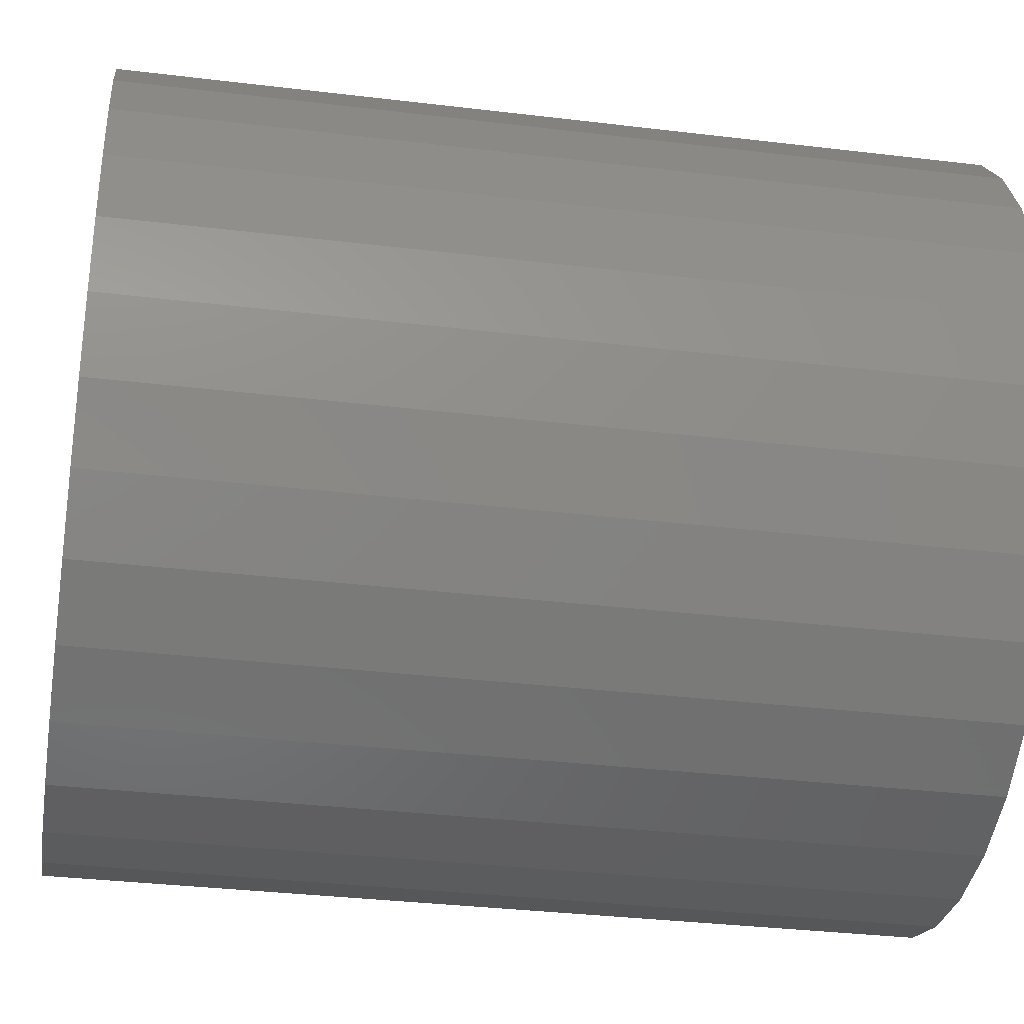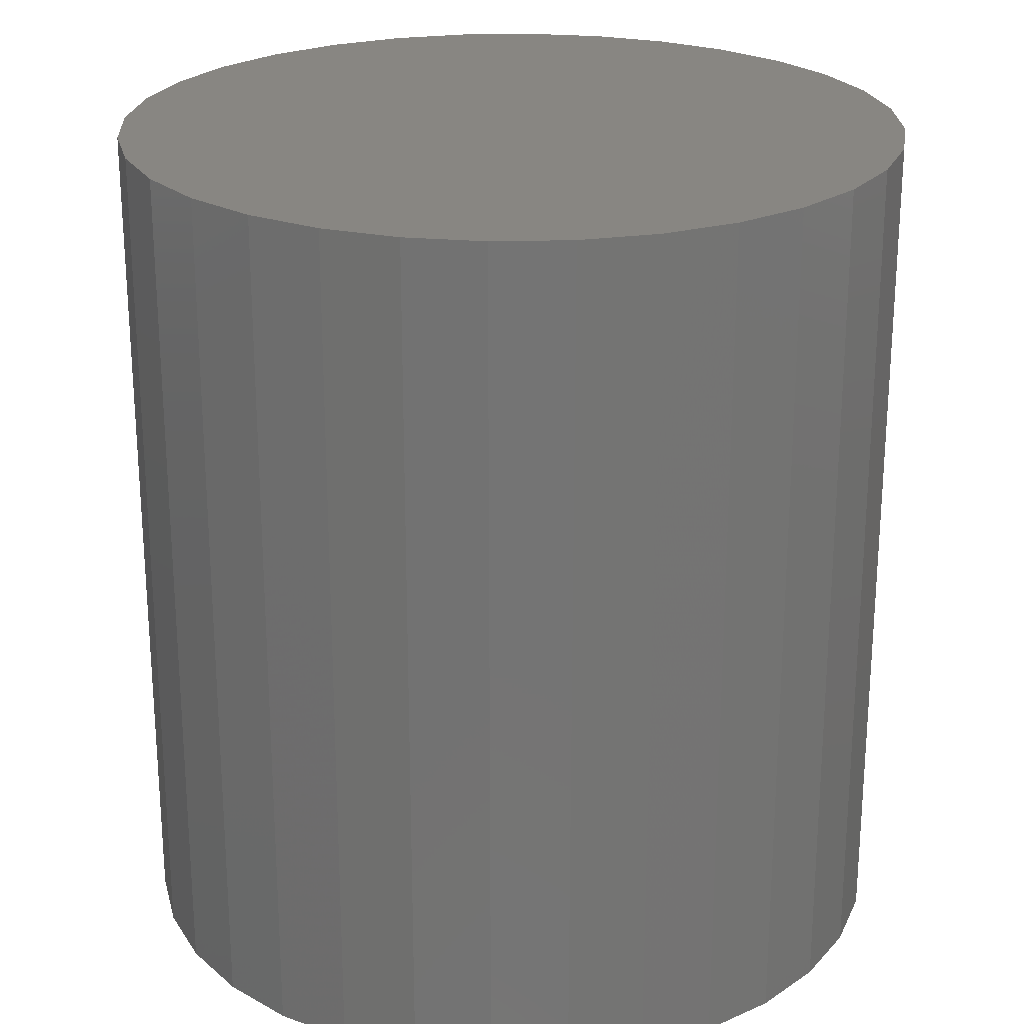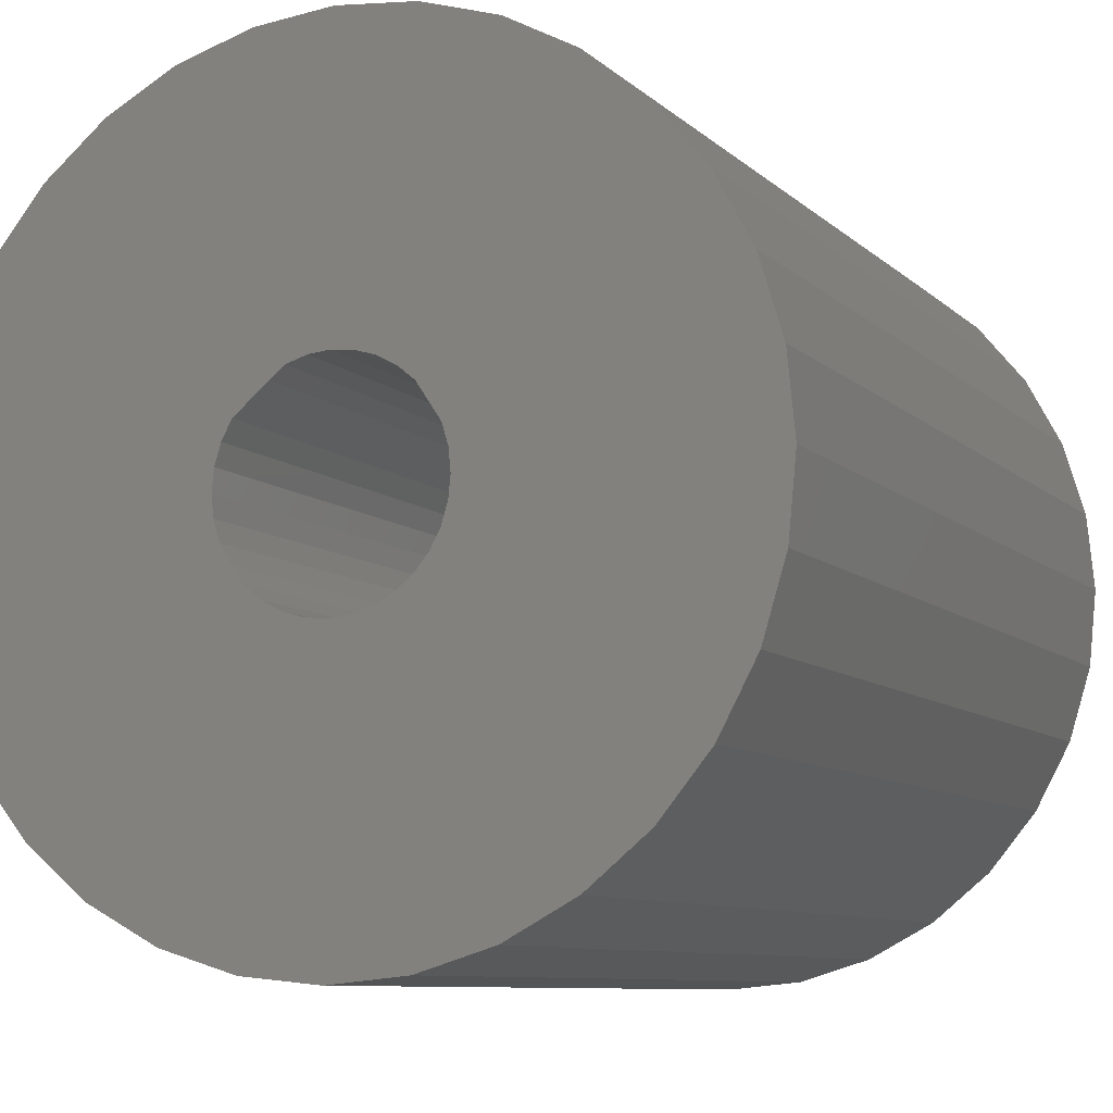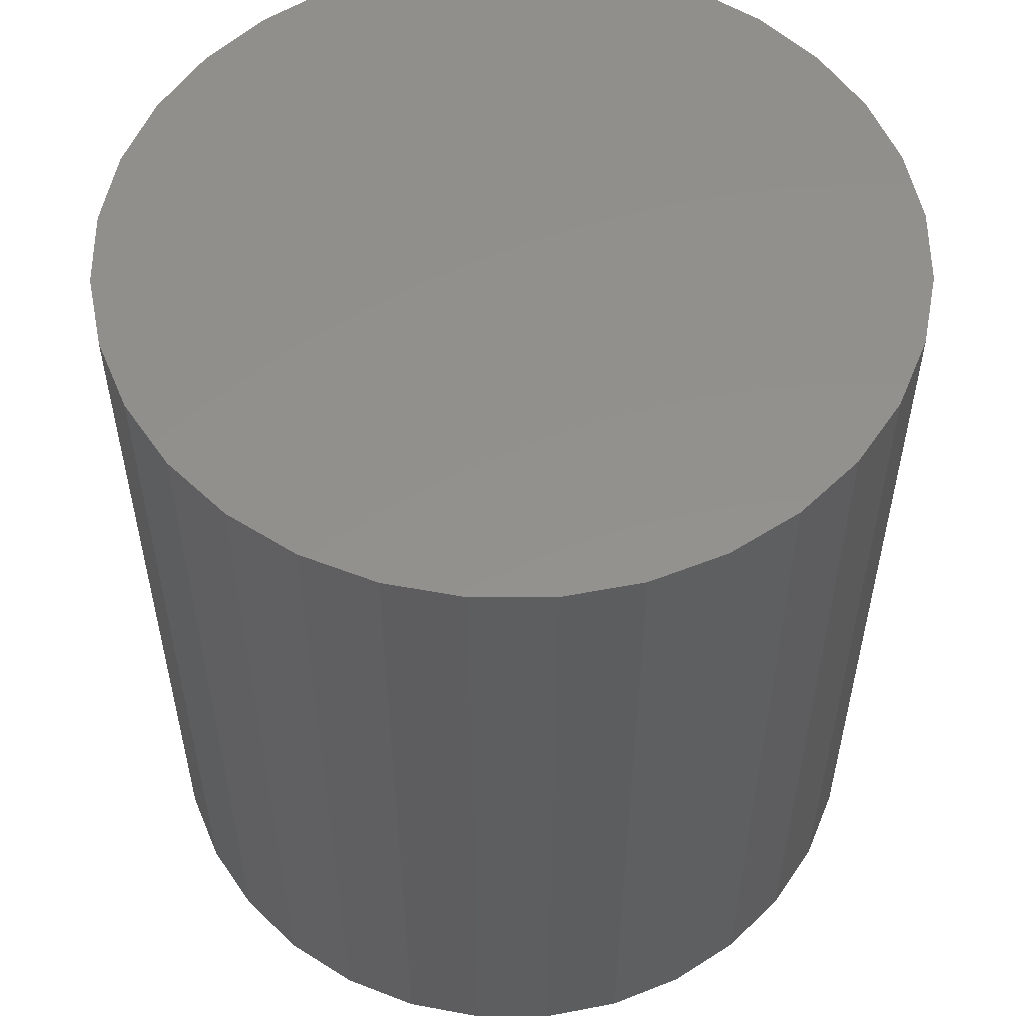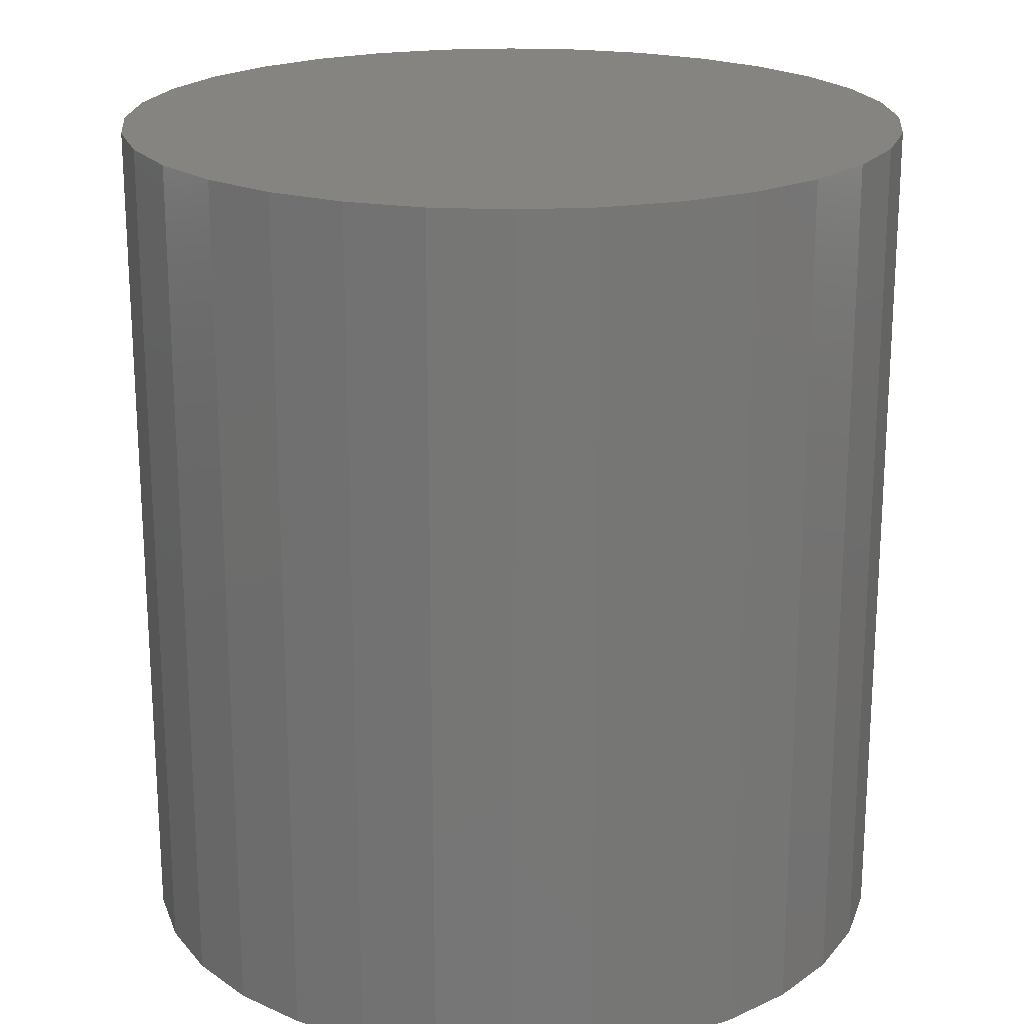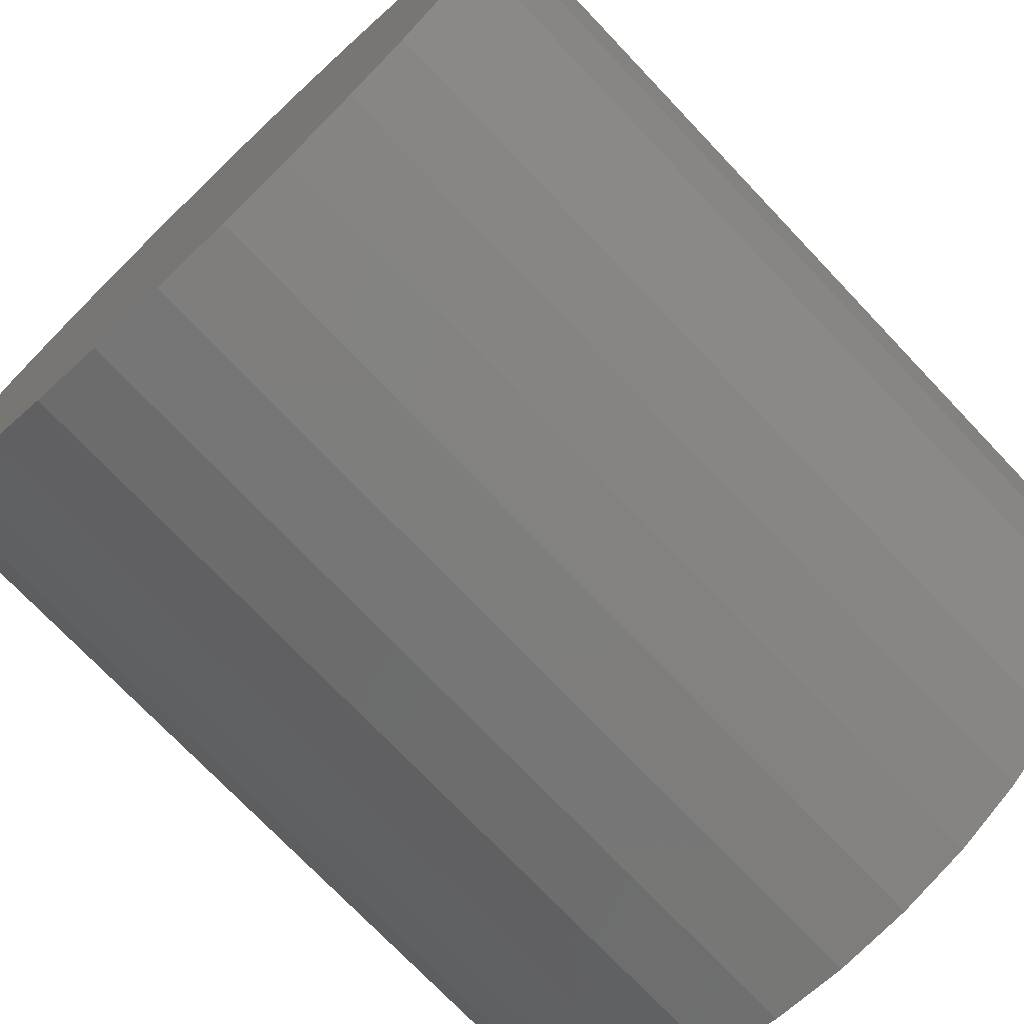
<metadata>
{"format":"stl","ext":"stl","renderer":"f3d","projection":"perspective","resolution":1024,"background":"white","views":[{"elev":-33.9,"azim":80.7,"up":"+Z"},{"elev":23.7,"azim":126.8,"up":"+Y"},{"elev":-8.6,"azim":24.9,"up":"+Z"},{"elev":54.7,"azim":-5.8,"up":"+Y"},{"elev":20.5,"azim":-135.2,"up":"+Y"},{"elev":-73.5,"azim":-136.5,"up":"+Z"}]}
</metadata>
<code>
# stl→obj: 128 verts, 252 faces
v 0.5113 -0.03906 0.1046
v 0.4957 -0.03906 0.1046
v 0.4956 -0.03906 0.1035
v 0.4898 -0.03906 0.1262
v 0.4856 -0.03906 0.1257
v 0.4816 -0.03906 0.1245
v 0.4843 -0.03906 0.1023
v 0.484 -0.03906 0.1035
v 0.4687 -0.03906 0.1004
v 0.4856 -0.03906 0.1004
v 0.4849 -0.03906 0.1013
v 0.494 -0.03906 0.1088
v 0.4947 -0.03906 0.1079
v 0.4953 -0.03906 0.1069
v 0.498 -0.03906 0.0847
v 0.4898 -0.03906 0.08306
v 0.494 -0.03906 0.08347
v 0.4683 -0.03906 0.1046
v 0.4839 -0.03906 0.1046
v 0.484 -0.03906 0.1058
v 0.4687 -0.03906 0.1088
v 0.4843 -0.03906 0.1069
v 0.4849 -0.03906 0.1079
v 0.4875 -0.03906 0.1101
v 0.4856 -0.03906 0.1088
v 0.4865 -0.03906 0.1095
v 0.4699 -0.03906 0.1129
v 0.4886 -0.03906 0.1104
v 0.4898 -0.03906 0.1105
v 0.5097 -0.03906 0.1129
v 0.5077 -0.03906 0.1166
v 0.505 -0.03906 0.1198
v 0.5018 -0.03906 0.1225
v 0.498 -0.03906 0.1245
v 0.494 -0.03906 0.1257
v 0.4778 -0.03906 0.1225
v 0.4746 -0.03906 0.1198
v 0.4719 -0.03906 0.1166
v 0.4816 -0.03906 0.0847
v 0.4699 -0.03906 0.09636
v 0.4719 -0.03906 0.09263
v 0.4746 -0.03906 0.08937
v 0.4778 -0.03906 0.08669
v 0.4898 -0.03906 0.09868
v 0.4856 -0.03906 0.08347
v 0.5097 -0.03906 0.09636
v 0.4886 -0.03906 0.0988
v 0.4875 -0.03906 0.09913
v 0.4865 -0.03906 0.09968
v 0.491 -0.03906 0.1104
v 0.4921 -0.03906 0.1101
v 0.4931 -0.03906 0.1095
v 0.5109 -0.03906 0.1088
v 0.4956 -0.03906 0.1058
v 0.5018 -0.03906 0.08669
v 0.505 -0.03906 0.08937
v 0.5077 -0.03906 0.09263
v 0.4947 -0.03906 0.1013
v 0.494 -0.03906 0.1004
v 0.4931 -0.03906 0.09968
v 0.4921 -0.03906 0.09913
v 0.491 -0.03906 0.0988
v 0.5109 -0.03906 0.1004
v 0.4953 -0.03906 0.1023
v 0.4898 -0.007812 0.09868
v 0.491 -0.007812 0.0988
v 0.4921 -0.007812 0.09913
v 0.4931 -0.007812 0.09968
v 0.494 -0.007812 0.1004
v 0.4947 -0.007812 0.1013
v 0.4953 -0.007812 0.1023
v 0.4956 -0.007812 0.1035
v 0.4957 -0.007812 0.1046
v 0.4886 -0.007812 0.0988
v 0.4875 -0.007812 0.09913
v 0.4865 -0.007812 0.09968
v 0.4856 -0.007812 0.1004
v 0.4849 -0.007812 0.1013
v 0.4843 -0.007812 0.1023
v 0.484 -0.007812 0.1035
v 0.4839 -0.007812 0.1046
v 0.4898 -0.007812 0.1105
v 0.4886 -0.007812 0.1104
v 0.4875 -0.007812 0.1101
v 0.4865 -0.007812 0.1095
v 0.4856 -0.007812 0.1088
v 0.4849 -0.007812 0.1079
v 0.4843 -0.007812 0.1069
v 0.484 -0.007812 0.1058
v 0.491 -0.007812 0.1104
v 0.4921 -0.007812 0.1101
v 0.4931 -0.007812 0.1095
v 0.494 -0.007812 0.1088
v 0.4947 -0.007812 0.1079
v 0.4953 -0.007812 0.1069
v 0.4956 -0.007812 0.1058
v 0.5113 0.007812 0.1046
v 0.5109 0.007812 0.1004
v 0.5097 0.007812 0.09636
v 0.5077 0.007812 0.09263
v 0.505 0.007812 0.08937
v 0.5018 0.007812 0.08669
v 0.498 0.007812 0.0847
v 0.494 0.007812 0.08347
v 0.4898 0.007812 0.08306
v 0.4856 0.007812 0.08347
v 0.4816 0.007812 0.0847
v 0.4778 0.007812 0.08669
v 0.4746 0.007812 0.08937
v 0.4719 0.007812 0.09263
v 0.4699 0.007812 0.09636
v 0.4687 0.007812 0.1004
v 0.4683 0.007812 0.1046
v 0.4687 0.007812 0.1088
v 0.4699 0.007812 0.1129
v 0.4719 0.007812 0.1166
v 0.4746 0.007812 0.1198
v 0.4778 0.007812 0.1225
v 0.4816 0.007812 0.1245
v 0.4856 0.007812 0.1257
v 0.4898 0.007812 0.1262
v 0.494 0.007812 0.1257
v 0.498 0.007812 0.1245
v 0.5018 0.007812 0.1225
v 0.505 0.007812 0.1198
v 0.5077 0.007812 0.1166
v 0.5097 0.007812 0.1129
v 0.5109 0.007812 0.1088
f 1 2 3
f 4 5 6
f 7 8 9
f 7 9 10
f 7 10 11
f 12 13 14
f 15 16 17
f 18 9 8
f 18 8 19
f 18 19 20
f 21 18 20
f 21 20 22
f 21 22 23
f 24 21 23
f 24 23 25
f 24 25 26
f 27 21 24
f 27 24 28
f 27 28 29
f 29 30 31
f 29 31 32
f 29 32 33
f 29 33 34
f 29 34 35
f 29 35 4
f 29 4 6
f 29 6 36
f 29 36 37
f 29 37 38
f 29 38 27
f 39 40 41
f 39 41 42
f 39 42 43
f 44 40 39
f 44 39 45
f 44 45 16
f 44 16 15
f 44 15 46
f 40 44 47
f 40 47 48
f 40 48 49
f 40 49 10
f 40 10 9
f 30 29 50
f 30 50 51
f 30 51 52
f 30 52 12
f 30 12 53
f 53 12 14
f 53 14 54
f 53 54 2
f 53 2 1
f 15 55 56
f 15 56 57
f 15 57 46
f 46 58 59
f 46 59 60
f 46 60 61
f 46 61 62
f 46 62 44
f 63 1 3
f 63 3 64
f 63 64 58
f 63 58 46
f 65 62 66
f 66 62 61
f 66 61 67
f 67 61 60
f 67 60 68
f 68 60 59
f 68 59 69
f 69 59 58
f 69 58 70
f 70 58 64
f 70 64 71
f 71 64 3
f 71 3 72
f 72 3 2
f 72 2 73
f 62 65 44
f 44 65 74
f 44 74 47
f 47 74 75
f 47 75 48
f 48 75 76
f 48 76 49
f 49 76 77
f 49 77 10
f 10 77 78
f 10 78 11
f 11 78 79
f 11 79 7
f 7 79 80
f 7 80 8
f 8 80 81
f 8 81 19
f 82 28 83
f 83 28 24
f 83 24 84
f 84 24 26
f 84 26 85
f 85 26 25
f 85 25 86
f 86 25 23
f 86 23 87
f 87 23 22
f 87 22 88
f 88 22 20
f 88 20 89
f 89 20 19
f 89 19 81
f 28 82 29
f 29 82 90
f 29 90 50
f 50 90 91
f 50 91 51
f 51 91 92
f 51 92 52
f 52 92 93
f 52 93 12
f 12 93 94
f 12 94 13
f 13 94 95
f 13 95 14
f 14 95 96
f 14 96 54
f 54 96 73
f 54 73 2
f 97 1 98
f 98 1 63
f 98 63 99
f 99 63 46
f 99 46 100
f 100 46 57
f 100 57 101
f 101 57 56
f 101 56 102
f 102 56 55
f 102 55 103
f 103 55 15
f 103 15 104
f 104 15 17
f 104 17 105
f 105 17 16
f 105 16 106
f 106 16 45
f 106 45 107
f 107 45 39
f 107 39 108
f 108 39 43
f 108 43 109
f 109 43 42
f 109 42 110
f 110 42 41
f 110 41 111
f 111 41 40
f 111 40 112
f 112 40 9
f 112 9 113
f 113 9 18
f 113 18 114
f 114 18 21
f 114 21 115
f 115 21 27
f 115 27 116
f 116 27 38
f 116 38 117
f 117 38 37
f 117 37 118
f 118 37 36
f 118 36 119
f 119 36 6
f 119 6 120
f 120 6 5
f 120 5 121
f 121 5 4
f 121 4 122
f 122 4 35
f 122 35 123
f 123 35 34
f 123 34 124
f 124 34 33
f 124 33 125
f 125 33 32
f 125 32 126
f 126 32 31
f 126 31 127
f 127 31 30
f 127 30 128
f 128 30 53
f 128 53 97
f 97 53 1
f 119 120 121
f 119 121 122
f 123 119 122
f 118 119 123
f 124 118 123
f 117 118 124
f 125 117 124
f 116 117 125
f 126 116 125
f 115 116 126
f 127 115 126
f 114 115 127
f 128 114 127
f 99 111 98
f 110 111 99
f 100 110 99
f 109 110 100
f 101 109 100
f 108 109 101
f 102 108 101
f 107 108 102
f 103 107 102
f 106 107 103
f 105 106 103
f 104 105 103
f 111 112 98
f 98 112 113
f 98 113 97
f 97 113 114
f 97 114 128
f 86 90 82
f 86 82 83
f 86 83 84
f 86 84 85
f 90 86 91
f 91 86 87
f 87 88 91
f 88 92 91
f 88 93 92
f 88 94 93
f 94 88 95
f 88 89 95
f 95 89 96
f 81 96 89
f 80 79 72
f 72 79 71
f 79 78 71
f 71 78 77
f 71 77 70
f 70 77 76
f 70 76 75
f 75 74 70
f 74 69 70
f 69 74 65
f 69 65 66
f 69 66 67
f 69 67 68
f 73 96 81
f 73 81 80
f 73 80 72

</code>
